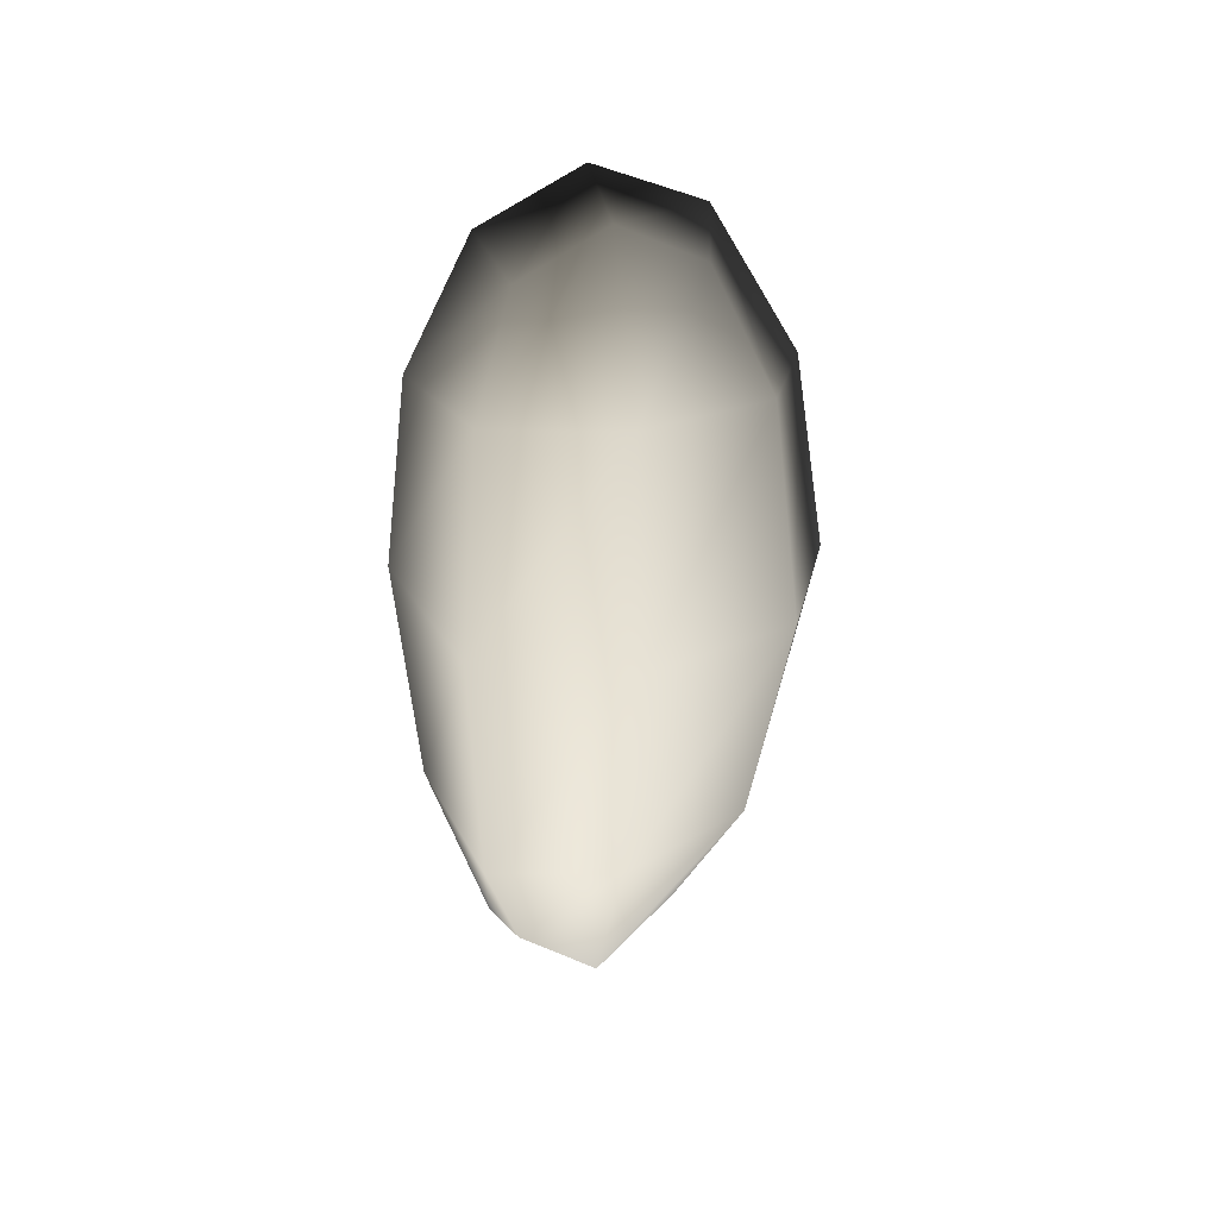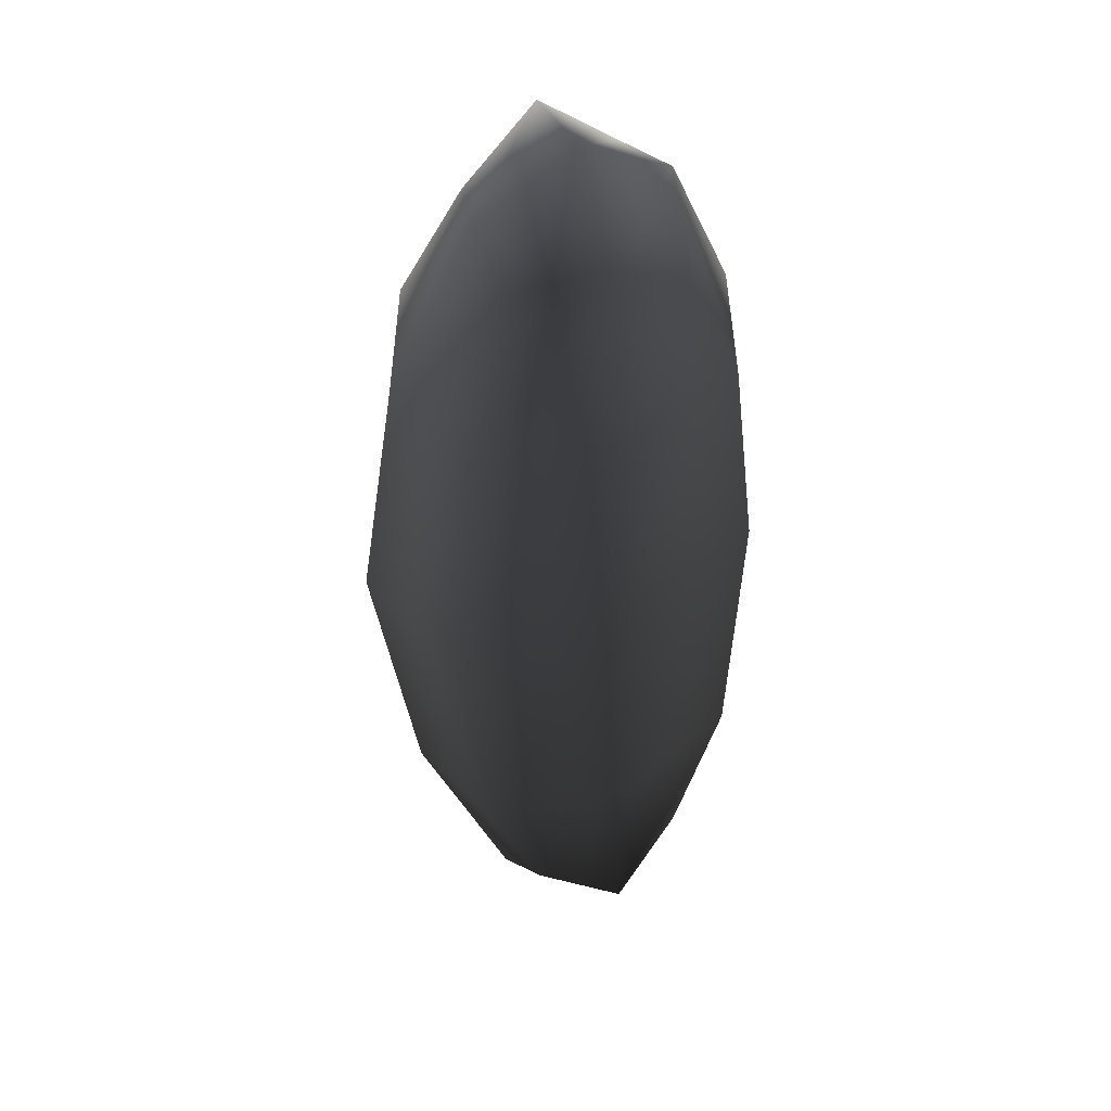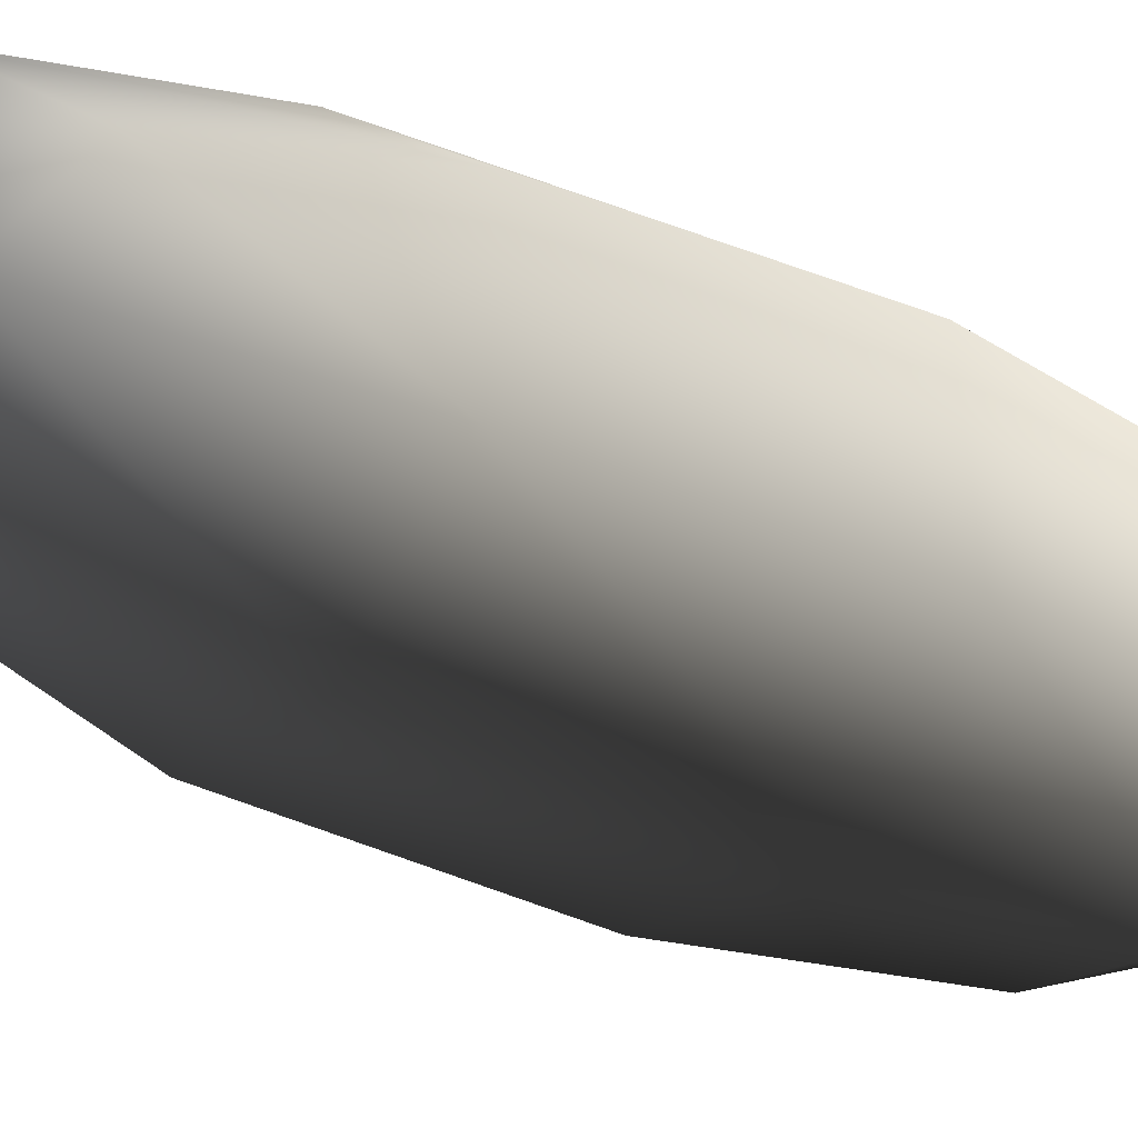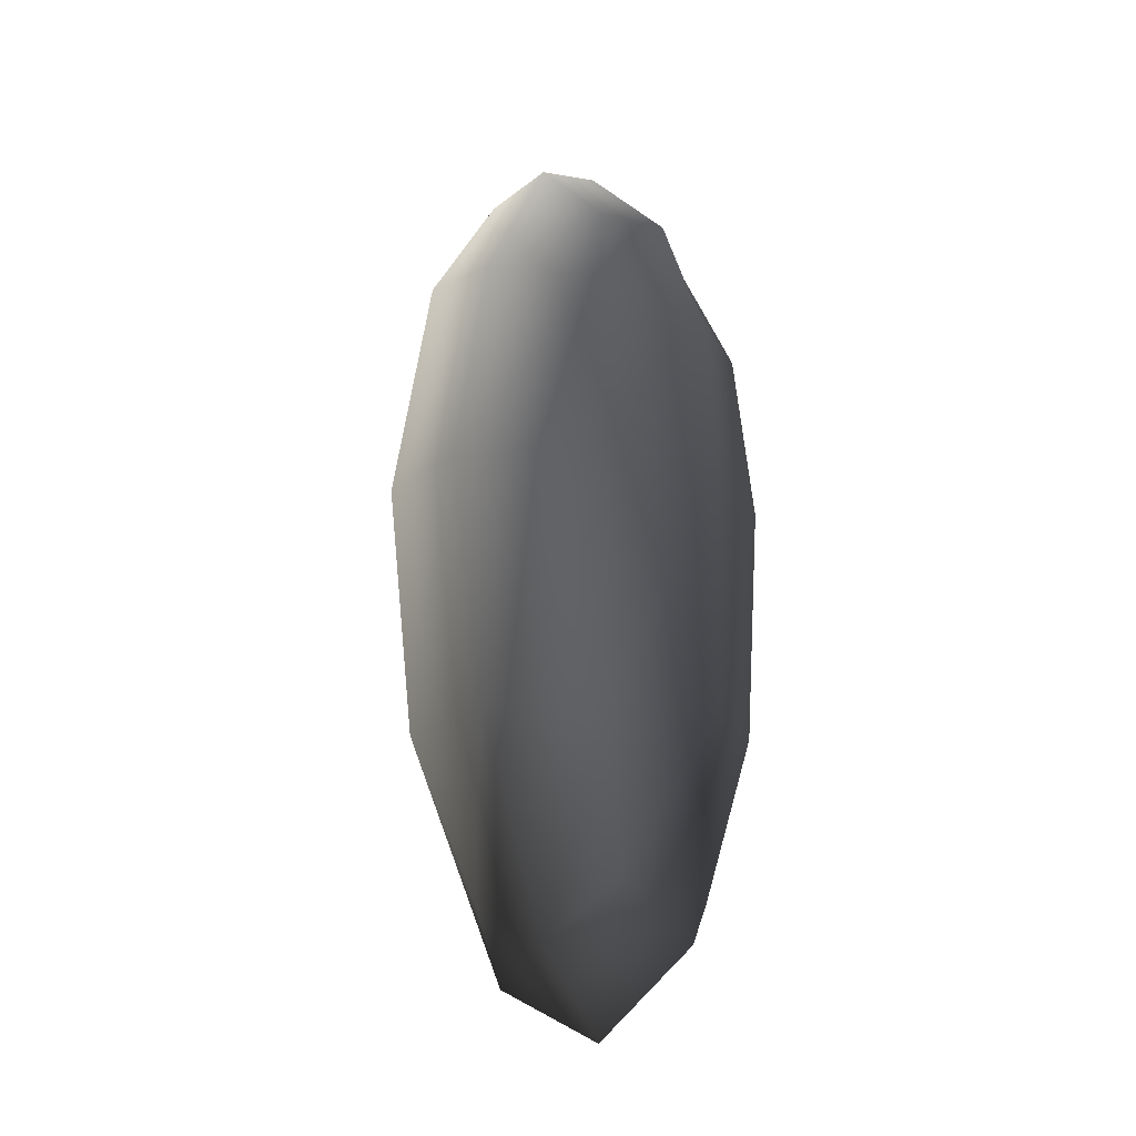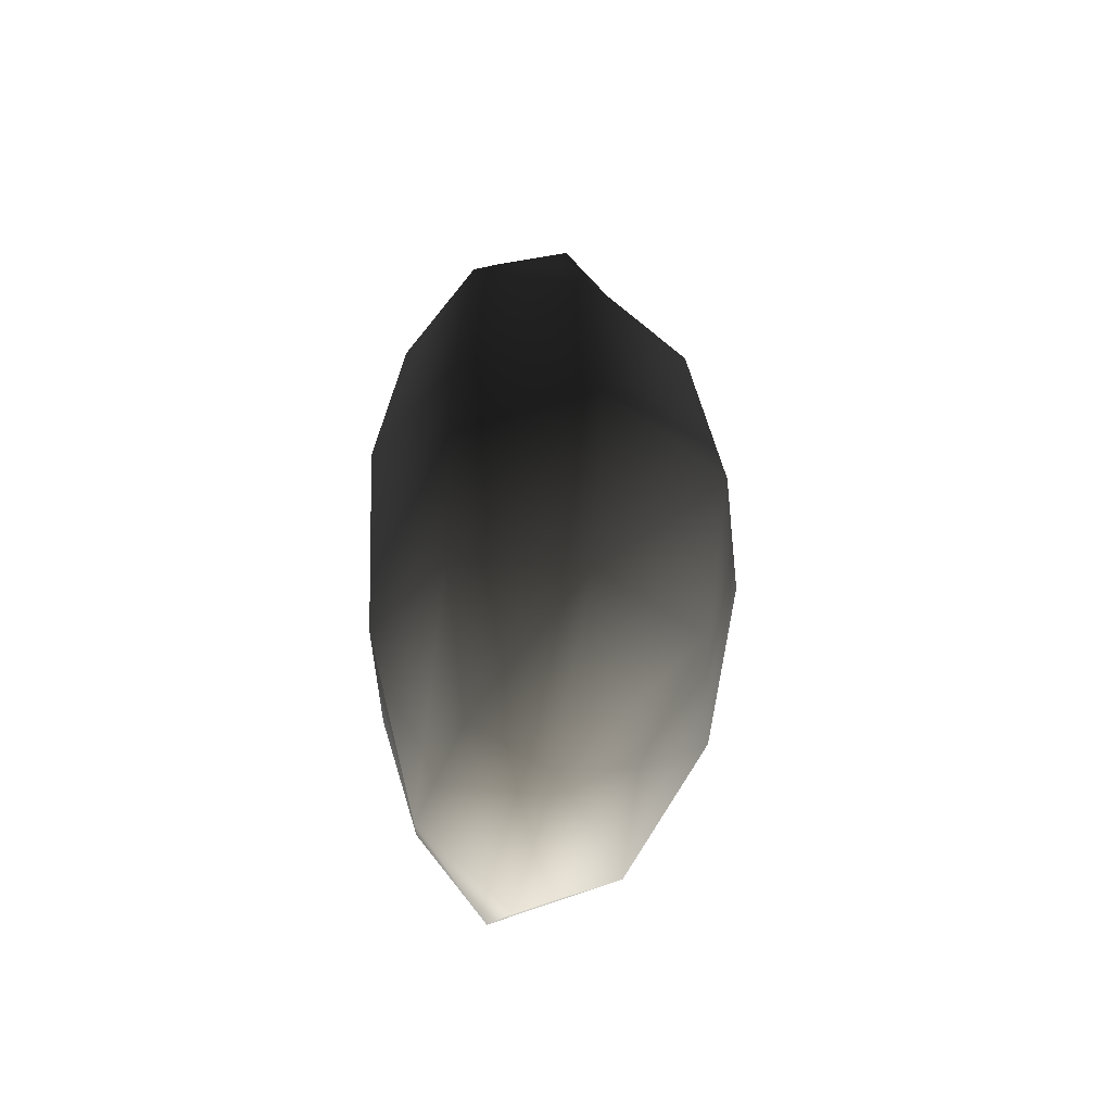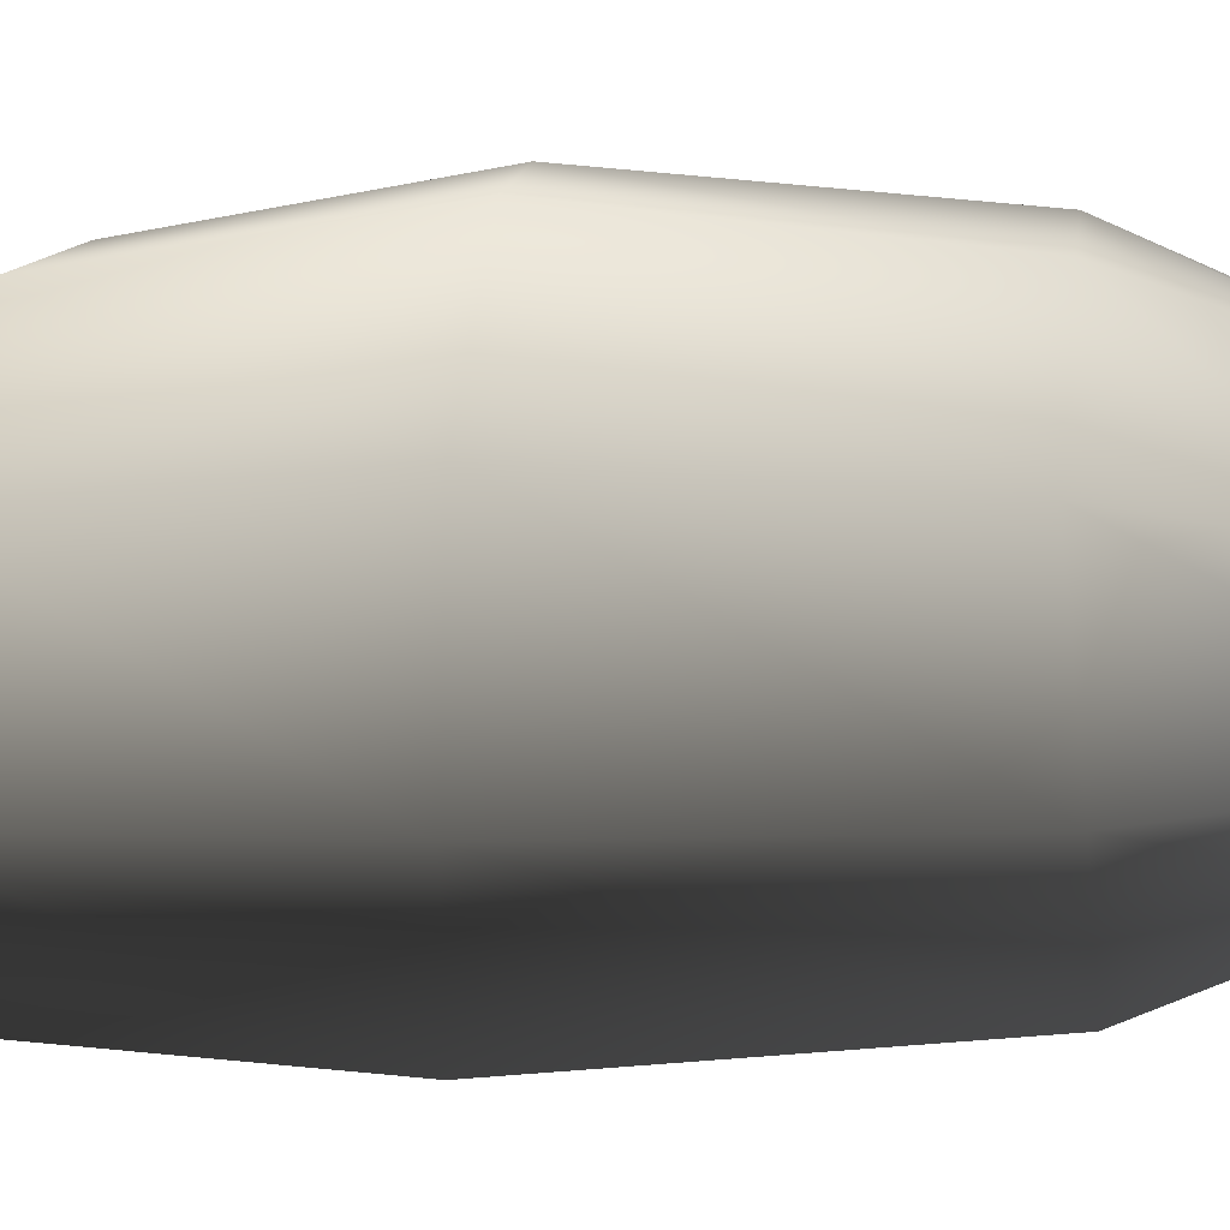
<metadata>
{"format":"obj","ext":"obj","renderer":"f3d","projection":"perspective","resolution":1024,"background":"white","views":[{"elev":43.0,"azim":-173.5,"up":"+Y"},{"elev":37.5,"azim":-4.6,"up":"+Y"},{"elev":-27.0,"azim":52.2,"up":"+Z"},{"elev":-25.0,"azim":-38.0,"up":"+Y"},{"elev":-49.8,"azim":179.5,"up":"+Y"},{"elev":-39.4,"azim":-85.8,"up":"+Z"}]}
</metadata>
<code>
v  9.132 -21.7 -0.4433
v  15.2 -3.466 25.61
v  -6.508 7.435 27.25
v  -14.61 -3.786 9.654
v  0.1974 -5.936 -26.09
v  -17.78 9.071 -11.9
v  19.42 6.39 -28.06
v  30.01 -5.617 -10.13
v  31.21 11.17 12.42
v  4.781 208.7 4.891
v  -18.89 195.8 13.89
v  -11 178.2 28.44
v  10.62 184.4 26.23
v  26.67 198 -5.023
v  27.96 181.7 14.49
v  16.49 196.8 -21.29
v  -2.832 209.4 -17.37
v  -20.64 194.2 -5.338
v  14.33 47.35 38.26
v  -18.44 41.21 39.36
v  41.64 52.96 18.23
v  44.88 114.1 20.35
v  11.46 107 41.09
v  -27.69 100.9 42.02
v  43.07 49.3 -14.69
v  24.67 44.14 -40.07
v  25.91 113.9 -42.02
v  47.19 115.7 -14.94
v  -7.519 45.21 -37.49
v  -34.24 46.83 -15.97
v  -43.1 107.4 -14.47
v  -11.46 111.2 -38.15
v  -36.26 43.27 15.46
v  -47.19 102.5 17.87
v  11.53 151.6 37.69
v  -22.11 150.1 38.95
v  40.02 157.9 19.11
v  41.27 166.1 -11.67
v  22.5 172 -35.09
v  -9.072 171.4 -31.58
v  -35.49 165.9 -10.75
v  -38.81 156.9 17.78
g Rock04
f 1 2 3 4
f 5 1 4 6
f 1 5 7 8
f 2 1 8 9
f 10 11 12 13
f 14 10 13 15
f 10 14 16 17
f 11 10 17 18
f 19 20 3 2
f 21 19 2 9
f 19 21 22 23
f 20 19 23 24
f 25 21 9 8
f 26 25 8 7
f 25 26 27 28
f 21 25 28 22
f 29 26 7 5
f 30 29 5 6
f 29 30 31 32
f 26 29 32 27
f 33 30 6 4
f 20 33 4 3
f 33 20 24 34
f 30 33 34 31
f 35 36 24 23
f 37 35 23 22
f 35 37 15 13
f 36 35 13 12
f 38 37 22 28
f 39 38 28 27
f 38 39 16 14
f 37 38 14 15
f 40 39 27 32
f 41 40 32 31
f 40 41 18 17
f 39 40 17 16
f 42 41 31 34
f 36 42 34 24
f 42 36 12 11
f 41 42 11 18

</code>
